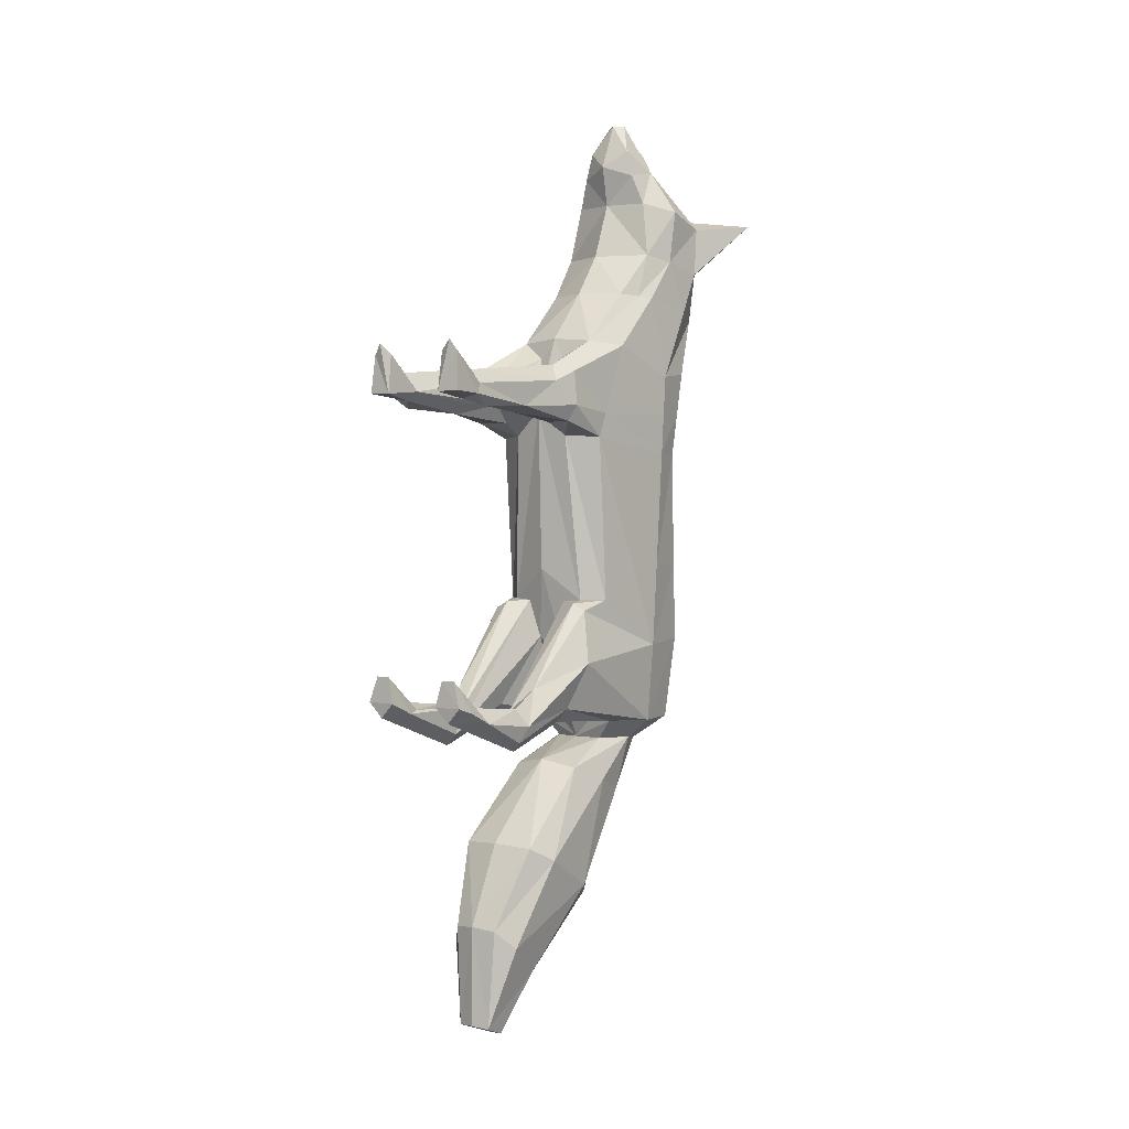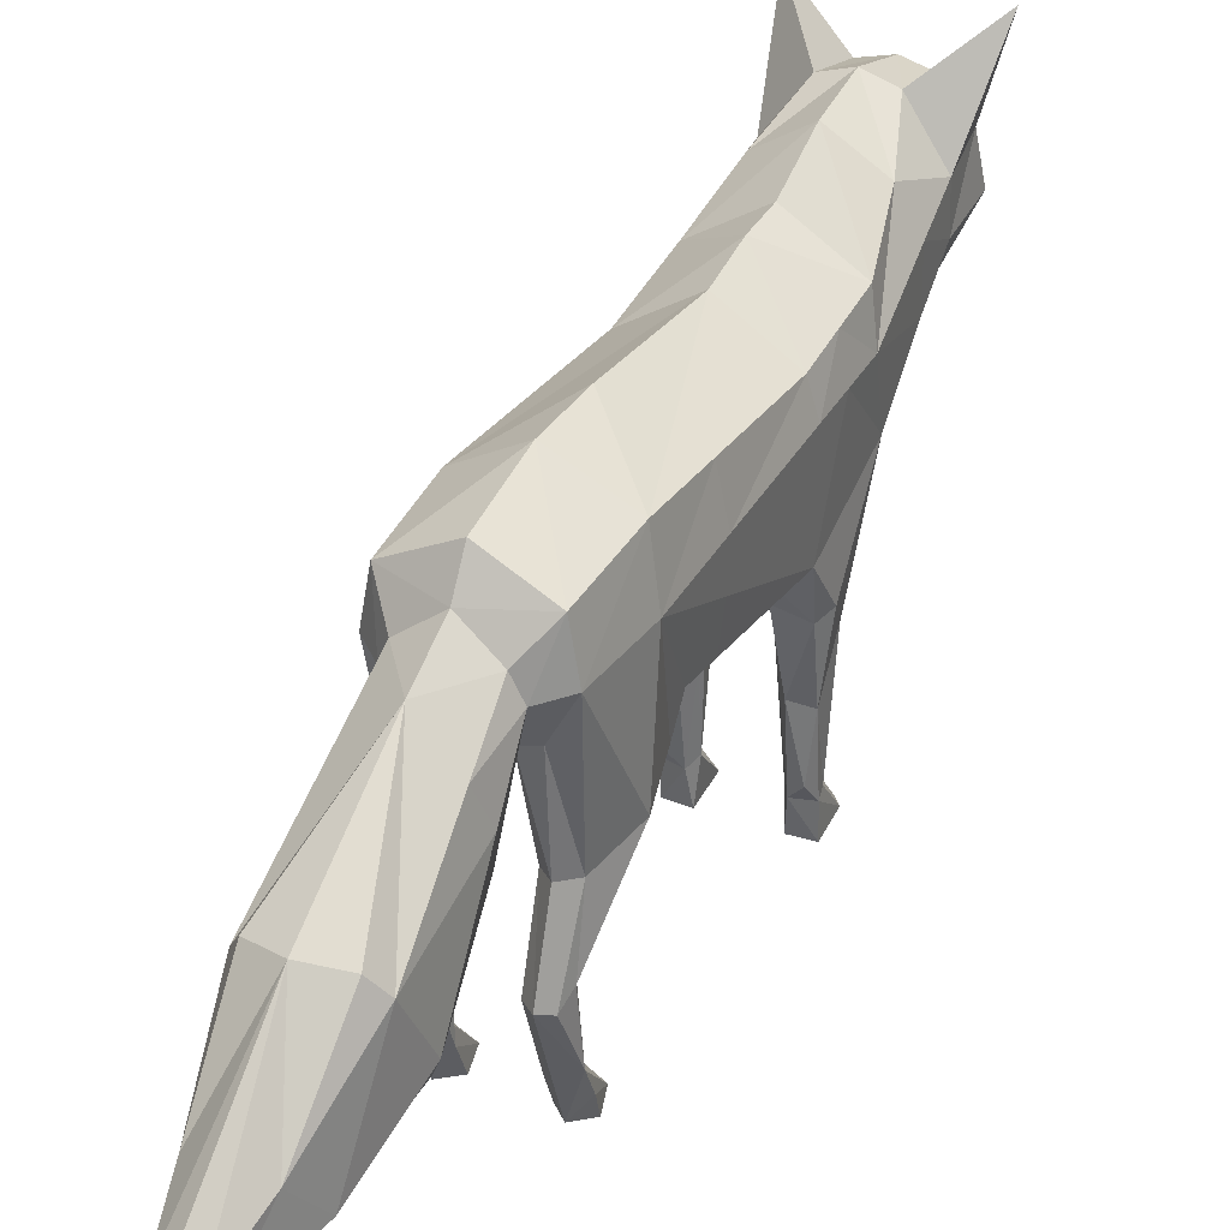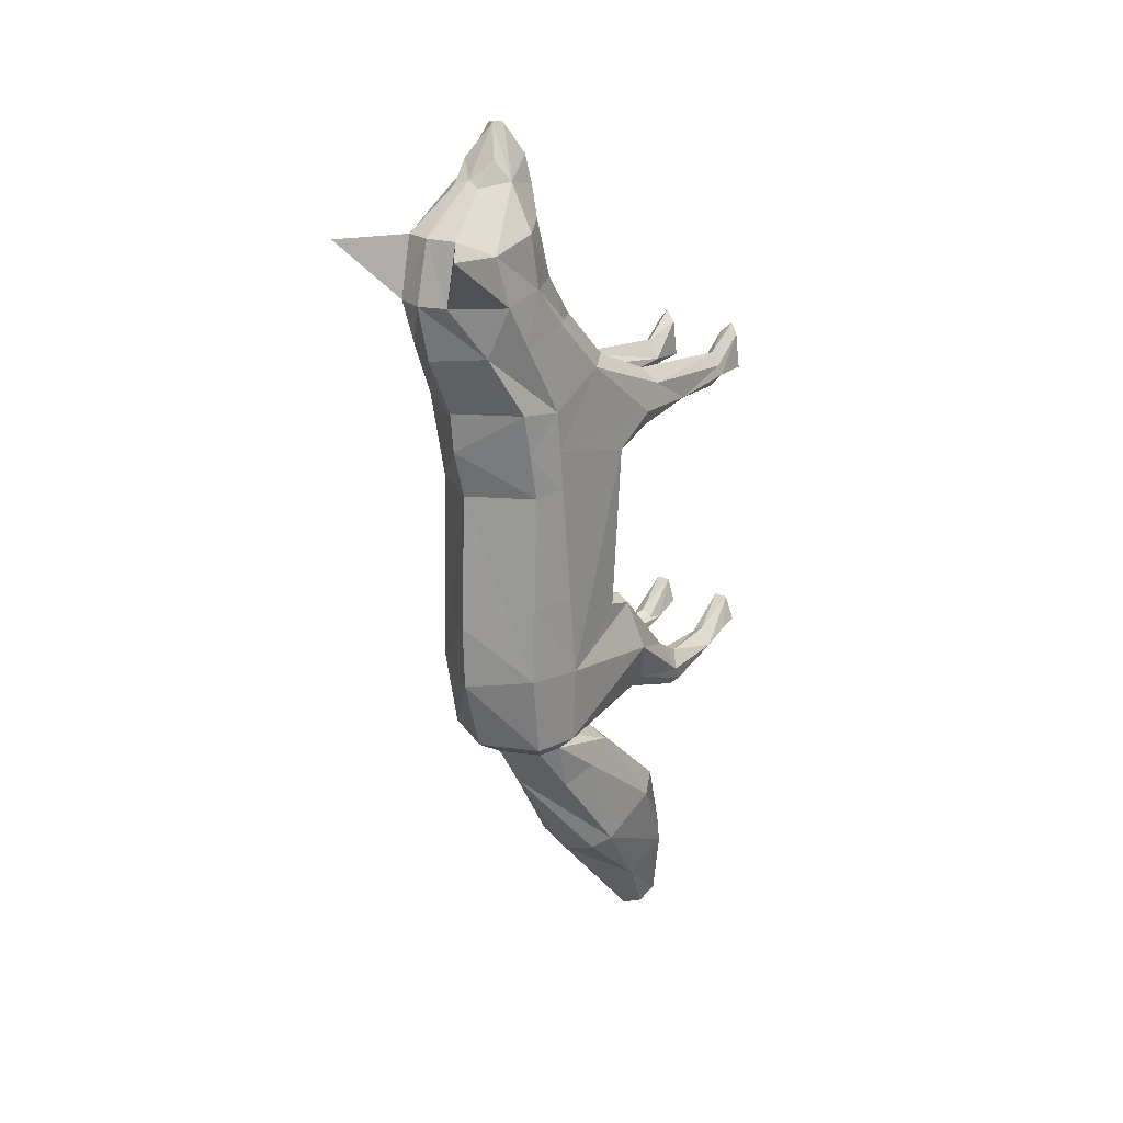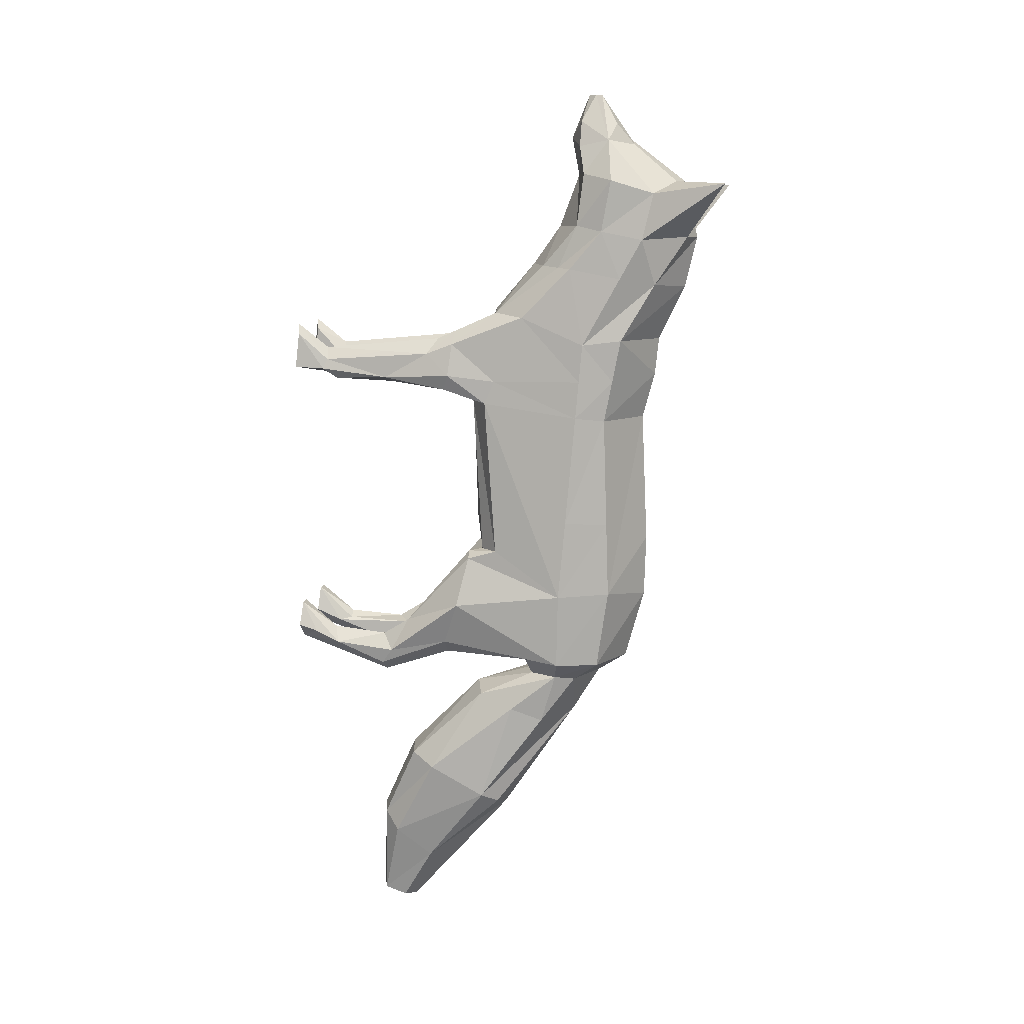
<metadata>
{"format":"obj","ext":"obj","renderer":"f3d","projection":"perspective","resolution":1024,"background":"white","views":[{"elev":1.8,"azim":36.9,"up":"+Z"},{"elev":31.0,"azim":-153.0,"up":"+Y"},{"elev":21.6,"azim":-140.4,"up":"+Z"},{"elev":9.7,"azim":98.4,"up":"+Z"}]}
</metadata>
<code>
o fox1_Untitled
v 0.2544 1.467 0.2056
v 0.2946 0.7758 -0.6796
v 0.2929 1.261 -0.6262
v 0.1788 1.09 -0.9568
v 0.2717 1.252 -0.9599
v 0.107 1.114 -1.039
v 0.2292 0.4315 0.3942
v 0.2847 1.367 0.5567
v 0.2557 1.541 0.5765
v 0.1712 0.9501 0.6967
v 0.1978 1.689 0.8306
v 0.119 1.832 1.048
v 0.2639 1.633 1.035
v 0.1703 1.357 1.332
v 0.1209 1.778 1.298
v 0.2419 1.682 1.243
v 0.06215 1.581 1.465
v 0.1359 1.466 1.484
v 0.03924 1.398 1.692
v 0.09512 1.338 1.57
v 0.257 0.9085 0.2794
v 0.2539 0.9578 -0.4206
v 0.2538 1.081 0.6788
v 0.2537 1.447 1.072
v 0.2544 1.489 1.301
v 0.3199 2.004 1.286
v 0.1517 0.8708 -1.142
v 0.1786 1.235 -1.04
v 0.2536 1.492 -0.6105
v 0.1278 0.8344 0.2875
v 0.05226 0.8944 -0.5854
v 0.1735 0.8841 -0.4201
v 0.2369 1.44 -0.9581
v 0.08941 1.076 -0.9402
v 0.055 0.9089 0.6247
v 0.2106 1.331 1.098
v 0.1246 1.334 1.457
v 0.07645 1.5 1.561
v 0.1408 1.323 -1.054
v 0.1798 0.8211 -0.4318
v 0.2314 0.7089 -0.8706
v 0.1143 0.701 -0.8684
v 0.2333 0.4476 -0.921
v 0.1771 0.7131 -0.9281
v 0.2367 0.8248 -0.4605
v 0.09411 0.8726 -0.4244
v 0.237 0.1859 -0.8879
v 0.1781 0.4145 -1.025
v 0.1976 0.5246 -0.7741
v 0.1215 0.4045 -0.9734
v 0.2379 0.0818 -0.838
v 0.2192 0.4014 -0.9861
v 0.1943 0.4072 -0.8465
v 0.1264 0.4508 -0.8639
v 0.2366 -0.00237 -0.811
v 0.1765 0.1643 -0.824
v 0.1761 0.002829 -0.8736
v 0.1308 0.1666 -0.8506
v 0.1153 0.1111 -0.8618
v 0.2017 0.007485 -0.7053
v 0.1419 0.006282 -0.7049
v 0.1137 -0.002874 -0.8118
v 0.2368 0.7107 0.341
v 0.114 0.7345 0.3402
v 0.2028 0.1938 0.3864
v 0.2648 0.7344 0.4073
v 0.1138 0.6905 0.531
v 0.2341 0.6317 0.5071
v 0.1501 0.4498 0.3697
v 0.09171 0.6494 0.4166
v 0.2256 0.1321 0.4309
v 0.1803 0.6777 0.5761
v 0.118 0.1591 0.45
v 0.2275 0.000781 0.438
v 0.1759 0.1464 0.5289
v 0.2162 0.1519 0.4751
v 0.1455 0.1281 0.4125
v 0.1312 -0.003468 0.4358
v 0.183 0.005796 0.6406
v 0.1347 0.0184 0.5962
v 0.2171 0.01584 0.5935
v 0.1449 0.9501 -1.682
v 0.219 0.6384 -1.504
v 0.198 0.879 -1.642
v 0.1653 0.539 -1.446
v 0.1212 0.6095 -1.983
v 0.1626 0.453 -1.85
v 0.09907 0.3857 -1.777
v 0.066 0.4692 -2.221
v 0.07457 0.3753 -2.185
v -0.2544 1.467 0.2056
v -0.2946 0.7759 -0.6793
v -0 1.643 -0.6503
v 9e-06 0.9073 -0.6504
v -6e-06 0.8142 0.3973
v -0.2929 1.261 -0.6262
v -0.1789 1.09 -0.9567
v -0 1.557 -0.9567
v -0.2717 1.252 -0.9599
v -0.1121 1.114 -1.039
v -0.00255 1.428 -1.038
v -0.2295 0.4315 0.3938
v -0.2847 1.367 0.5567
v -0.2557 1.541 0.5765
v 0 1.699 0.5748
v -0.1722 0.9501 0.6966
v -0.1978 1.689 0.8306
v 1e-06 1.817 0.8165
v -7.3e-05 0.9292 0.7113
v -0.119 1.832 1.048
v -0.2639 1.633 1.035
v 1e-06 1.87 1.046
v 1e-06 1.23 1.095
v -0.1703 1.357 1.332
v -0.1209 1.778 1.298
v -0.2419 1.682 1.243
v 1e-06 1.318 1.331
v -0.06214 1.581 1.465
v -0.1359 1.466 1.484
v 1e-06 1.423 1.692
v -0.03924 1.398 1.692
v 1e-06 1.285 1.5
v -0.09512 1.338 1.57
v 1e-06 1.564 1.488
v -0.2567 0.9085 0.2791
v -0.2538 0.9579 -0.4205
v -0.2546 1.081 0.6785
v -0.2537 1.447 1.072
v -0.2544 1.489 1.301
v 1e-06 1.364 1.692
v -0.3199 2.004 1.286
v -0 0.8368 -1.111
v -0.1517 0.8708 -1.142
v -0.1837 1.235 -1.04
v -0 1.308 -1.231
v -0.2536 1.492 -0.6105
v 0 1.652 -0.3769
v 0 0.8354 -0.2858
v -0.1275 0.8344 0.2875
v -0.05223 0.8944 -0.5853
v 0 1.627 0.2056
v -0.1735 0.8841 -0.42
v -0.2369 1.44 -0.9581
v -0.08943 1.076 -0.9401
v -0.00255 1.091 -1.037
v 0 1.682 0.4073
v -0.05566 0.9088 0.625
v -0.2106 1.331 1.098
v 1e-06 1.809 1.3
v -0.1246 1.334 1.457
v -0.07645 1.5 1.561
v -0.1459 1.323 -1.054
v -0.1796 0.8213 -0.4316
v -0.2314 0.7089 -0.8703
v -0.1143 0.7009 -0.8681
v -0.2333 0.4475 -0.9206
v -0.1772 0.7131 -0.9279
v -0.2366 0.8249 -0.4603
v -0.09405 0.8727 -0.4244
v -0.237 0.1857 -0.8876
v -0.1782 0.4144 -1.024
v -0.1976 0.5246 -0.7738
v -0.1215 0.4044 -0.973
v -0.2379 0.0816 -0.8379
v -0.2192 0.4013 -0.9857
v -0.1943 0.4071 -0.8461
v -0.1264 0.4507 -0.8635
v -0.2365 -0.002592 -0.8109
v -0.1765 0.1641 -0.8238
v -0.1761 0.002658 -0.8735
v -0.1308 0.1664 -0.8505
v -0.1153 0.1109 -0.8616
v -0.2017 0.007176 -0.7052
v -0.1418 0.005972 -0.7049
v -0.1137 -0.003096 -0.8117
v -0.2368 0.7107 0.3406
v -0.114 0.7345 0.3403
v -0.2035 0.1934 0.386
v -0.265 0.7345 0.4069
v -0.1144 0.6904 0.531
v -0.2346 0.6318 0.5068
v -0.1503 0.4498 0.3696
v -0.09193 0.6493 0.4167
v -0.2256 0.1315 0.4304
v -0.181 0.6776 0.5759
v -0.1185 0.1599 0.45
v -0.2256 4.5e-05 0.4376
v -0.1766 0.1464 0.5287
v -0.2167 0.1514 0.4747
v -0.1454 0.1285 0.4124
v -0.1292 -0.002799 0.4358
v -0.1822 0.005825 0.6404
v -0.1338 0.01911 0.5962
v -0.2162 0.01535 0.5931
v -0.1449 0.9501 -1.682
v -0 0.5118 -1.435
v -0.219 0.6384 -1.504
v -0.198 0.879 -1.642
v -0.1653 0.539 -1.446
v -0 0.3631 -1.763
v -0.1212 0.6095 -1.983
v -0.1626 0.453 -1.85
v -0 0.9697 -1.728
v -0.09907 0.3857 -1.777
v -0.066 0.4692 -2.221
v -1e-06 0.3555 -2.176
v -1e-06 0.5117 -2.238
v -0.07458 0.3753 -2.185
v 0.287 1.337 0.2198
v -0.287 1.337 0.2198
v -0.2101 0.4253 0.5161
v 0.1156 0.4346 0.4922
v -0.1162 0.4346 0.4922
v 0.112 0.4452 0.4152
v 0.1504 0.4313 0.5163
v -0.227 0.4284 0.493
v 0.1783 0.4261 0.5538
v 0.1026 0.4431 0.431
v -0.1791 0.4261 0.5536
v -0.103 0.443 0.4311
v 0.2094 0.4253 0.5164
v 0.2264 0.4284 0.4934
v -0.1123 0.4452 0.4152
v -0.151 0.4313 0.5162
v -0.24 0.7521 0.5528
v -0.07845 0.7459 0.4942
v 0.04308 0.7367 0.4063
v 0.1776 0.7584 0.6118
v -0.1784 0.7584 0.6117
v -0.1286 0.7541 0.5717
v 0.07803 0.746 0.494
v 0.09705 0.7527 0.5577
v 0.2394 0.7521 0.5532
v 0.1279 0.7542 0.5716
v -0.04322 0.7366 0.4066
v -0.09767 0.7527 0.5578
v -0.2858 1.352 0.3875
v -0.255 1.504 0.3896
v 0.2858 1.352 0.3875
v -0.2561 0.9528 0.3817
v 0.255 1.504 0.3896
v 0.2562 0.9527 0.382
v -0.1778 0.5077 -0.9942
v -0.2223 0.481 -0.9558
v 0.2072 0.4904 -0.9696
v 0.1126 0.4677 -0.9234
v 0.1778 0.5078 -0.9945
v 0.1198 0.4756 -0.9482
v -0.2072 0.4903 -0.9692
v -0.1597 0.4972 -0.9791
v 0.1597 0.4973 -0.9795
v -0.1198 0.4755 -0.9479
v 0.2223 0.4811 -0.9562
v 0.1181 0.4626 -0.9053
v -0.1126 0.4676 -0.9231
v -0.1181 0.4626 -0.9049
v -0.1643 1.166 -1.262
v 0.1929 1.024 -1.204
v -0.1962 1.024 -1.204
v 0.161 1.166 -1.262
v -0.2545 0.9463 -0.2564
v -0.2539 1.482 -0.2808
v 0.138 0.8698 -0.253
v 0.1627 0.8724 -0.2531
v -0.138 0.8698 -0.253
v -0.2785 1.12 -0.2643
v 0.2245 0.9291 -0.2557
v -0.2245 0.9291 -0.2557
v 0.2785 1.12 -0.2643
v 0 0.8344 -0.2513
v -0.1627 0.8724 -0.2531
v 0.2539 1.482 -0.2808
v 0.2546 0.9463 -0.2565
v 0.152 1.546 -0.2837
v 0 1.648 -0.2883
v -0.152 1.546 -0.2837
v 0.2904 1.293 -0.2722
v -0.2904 1.293 -0.2722
v -0.02389 0.8624 -0.4228
v 0 0.8625 -0.4228
v 0.02389 0.8624 -0.4228
v -0.254 1.303 0.9016
v 0.1782 1.172 0.9151
v -0.2716 1.534 0.8576
v 0.2195 1.247 0.9074
v 1e-06 1.108 0.9218
v 0.2716 1.534 0.8576
v -0.1782 1.172 0.9151
v 0.254 1.303 0.9016
v -0.2195 1.247 0.9074
f 31 94 145
f 117 14 37
f 18 38 120
f 20 18 19
f 14 25 18
f 36 24 25
f 234 232 67
f 15 16 26
f 122 37 20
f 122 20 130
f 113 36 117
f 4 34 145
f 32 263 270
f 270 138 32
f 31 281 280
f 280 94 31
f 31 34 42
f 231 227 70
f 88 200 90
f 87 88 90
f 203 86 89
f 86 87 90
f 264 267 30
f 34 31 145
f 109 35 10
f 117 36 14
f 122 117 37
f 19 18 120
f 20 37 18
f 130 20 19
f 37 14 18
f 283 10 285
f 14 36 25
f 32 138 46
f 109 95 35
f 6 4 145
f 264 263 32
f 46 138 281
f 232 35 231
f 207 203 89
f 90 200 206
f 89 86 90
f 206 207 89
f 90 206 89
f 140 145 94
f 10 283 286
f 286 109 10
f 117 150 114
f 119 120 151
f 123 121 119
f 114 119 129
f 148 129 128
f 230 180 236
f 115 131 116
f 122 123 150
f 122 130 123
f 113 117 148
f 97 145 144
f 138 270 265
f 265 142 138
f 94 280 279
f 279 140 94
f 140 155 144
f 226 183 235
f 204 208 200
f 202 208 204
f 203 205 201
f 201 208 202
f 271 139 268
f 144 145 140
f 109 106 147
f 117 114 148
f 122 150 117
f 121 120 119
f 123 119 150
f 130 121 123
f 150 119 114
f 288 290 106
f 114 129 148
f 142 159 138
f 109 147 95
f 100 145 97
f 271 142 265
f 159 140 279
f 236 226 147
f 207 205 203
f 208 206 200
f 205 208 201
f 206 205 207
f 208 205 206
f 106 109 286
f 286 288 106
f 232 234 10
f 10 35 232
f 231 70 67
f 67 232 231
f 236 147 106
f 106 230 236
f 227 231 35
f 35 95 227
f 235 95 147
f 147 226 235
f 226 236 180
f 180 183 226
f 268 126 142
f 142 271 268
f 95 265 270
f 265 95 139
f 139 271 265
f 267 264 32
f 32 22 267
f 95 270 263
f 263 264 30
f 30 95 263
f 138 280 281
f 138 279 280
f 138 159 279
f 31 46 281
f 290 288 148
f 148 128 290
f 288 286 113
f 113 148 288
f 285 24 36
f 36 283 285
f 283 36 113
f 113 286 283
f 6 145 132
f 27 6 132
f 30 267 273
f 273 21 30
f 137 275 274
f 274 29 137
f 33 5 28
f 29 3 5
f 5 4 6
f 30 21 63
f 9 105 108
f 8 9 11
f 13 11 12
f 24 13 16
f 12 112 149
f 11 108 112
f 25 16 18
f 13 12 26
f 16 15 17
f 38 124 120
f 18 17 38
f 285 289 24
f 16 13 26
f 12 15 26
f 28 6 27
f 3 22 45
f 27 132 85
f 15 149 17
f 1 141 146
f 93 29 33
f 98 33 101
f 5 3 2
f 22 32 40
f 4 5 41
f 34 4 44
f 245 253 52
f 50 54 254
f 40 46 54
f 251 247 48
f 246 248 50
f 45 40 49
f 2 45 49
f 254 246 50
f 63 66 7
f 70 64 69
f 106 127 225
f 225 229 106
f 95 30 64
f 64 63 69
f 135 39 260
f 27 83 258
f 134 152 257
f 257 259 134
f 84 83 87
f 85 196 200
f 83 85 88
f 82 84 86
f 203 82 86
f 40 32 46
f 137 29 93
f 39 33 28
f 101 33 39
f 33 29 5
f 9 146 105
f 28 5 6
f 11 9 108
f 287 8 11
f 64 30 63
f 25 24 16
f 12 11 112
f 17 149 124
f 18 16 17
f 38 17 124
f 63 21 66
f 228 10 234
f 273 269 21
f 135 101 39
f 2 3 45
f 83 27 85
f 15 12 149
f 241 1 146
f 98 93 33
f 41 5 2
f 274 272 29
f 45 22 40
f 44 4 41
f 42 34 44
f 54 46 254
f 227 95 64
f 7 66 68
f 82 135 84
f 85 132 196
f 203 135 82
f 84 135 260
f 86 84 87
f 88 85 200
f 87 83 88
f 100 132 145
f 133 132 100
f 125 261 268
f 268 139 125
f 136 276 275
f 275 137 136
f 237 240 127
f 127 103 237
f 143 134 99
f 136 99 96
f 99 100 97
f 139 176 125
f 104 108 105
f 103 107 104
f 111 110 107
f 8 287 289
f 289 23 8
f 128 116 111
f 110 149 112
f 107 112 108
f 129 119 116
f 111 131 110
f 116 118 115
f 151 120 124
f 119 151 118
f 290 128 282
f 116 131 111
f 110 131 115
f 134 133 100
f 96 158 126
f 133 199 132
f 115 118 149
f 91 146 141
f 93 143 136
f 98 101 143
f 99 92 96
f 126 153 142
f 97 154 99
f 144 157 97
f 249 165 244
f 153 167 159
f 250 161 243
f 255 163 252
f 158 162 153
f 92 162 158
f 256 163 255
f 176 102 179
f 183 182 177
f 95 177 139
f 177 182 176
f 135 198 257
f 259 197 133
f 258 83 84
f 84 260 258
f 198 202 197
f 199 200 196
f 197 204 199
f 195 201 198
f 203 201 195
f 153 159 142
f 137 93 136
f 152 134 143
f 101 152 143
f 143 99 136
f 104 105 146
f 134 100 99
f 107 108 104
f 107 103 284
f 177 176 139
f 129 116 128
f 110 112 107
f 118 124 149
f 119 118 116
f 151 124 118
f 176 179 125
f 229 230 106
f 261 125 266
f 135 152 101
f 92 158 96
f 197 199 133
f 115 149 110
f 146 91 238
f 98 143 93
f 154 92 99
f 276 136 262
f 158 153 126
f 157 154 97
f 155 157 144
f 167 163 256
f 177 95 235
f 102 181 179
f 195 198 135
f 199 196 132
f 203 195 135
f 259 257 198
f 198 197 259
f 201 202 198
f 204 200 199
f 202 204 197
f 246 254 46
f 46 31 246
f 91 262 278
f 278 210 91
f 21 269 277
f 277 209 21
f 125 179 240
f 210 278 266
f 266 125 210
f 1 209 277
f 277 272 1
f 10 228 233
f 233 23 10
f 179 181 225
f 230 229 185
f 185 180 230
f 234 67 72
f 72 228 234
f 228 72 68
f 68 233 228
f 229 225 181
f 181 185 229
f 70 227 64
f 183 177 235
f 66 233 68
f 233 66 242
f 242 23 233
f 239 8 23
f 23 242 239
f 242 21 209
f 209 239 242
f 241 239 209
f 209 1 241
f 238 237 103
f 103 104 238
f 127 240 179
f 179 225 127
f 21 242 66
f 238 91 210
f 210 237 238
f 104 146 238
f 9 241 146
f 241 9 8
f 8 239 241
f 237 210 125
f 125 240 237
f 247 251 42
f 42 44 247
f 248 246 31
f 31 42 248
f 253 245 44
f 44 41 253
f 244 154 157
f 157 249 244
f 243 157 155
f 155 250 243
f 154 156 92
f 41 2 43
f 255 140 159
f 159 256 255
f 252 155 140
f 140 255 252
f 159 167 256
f 28 258 260
f 260 39 28
f 152 135 257
f 134 259 133
f 28 27 258
f 141 275 276
f 141 274 275
f 272 274 141
f 141 1 272
f 272 277 3
f 3 29 272
f 269 273 22
f 22 3 269
f 3 277 269
f 22 273 267
f 96 266 278
f 262 91 141
f 141 276 262
f 262 136 96
f 96 278 262
f 126 268 261
f 266 96 126
f 126 261 266
f 103 127 282
f 282 284 103
f 287 13 24
f 24 289 287
f 289 285 10
f 10 23 289
f 282 127 106
f 106 290 282
f 284 282 128
f 128 111 284
f 13 287 11
f 111 107 284
f 43 49 53
f 54 50 59
f 43 53 47
f 57 47 51
f 50 48 57
f 53 54 58
f 52 43 47
f 48 52 47
f 61 59 62
f 61 62 55
f 57 51 55
f 51 47 60
f 47 56 60
f 56 58 61
f 69 7 65
f 69 77 214
f 221 217 75
f 215 212 73
f 212 218 73
f 7 68 222
f 80 73 78
f 78 74 81
f 73 77 78
f 77 71 74
f 76 75 79
f 75 73 80
f 71 76 81
f 247 44 245
f 49 40 54
f 248 42 251
f 53 49 54
f 43 2 49
f 58 54 59
f 47 53 56
f 59 50 57
f 56 53 58
f 57 48 47
f 62 59 57
f 60 61 55
f 57 55 62
f 55 51 60
f 61 58 59
f 60 56 61
f 69 63 7
f 65 7 71
f 218 70 214
f 222 68 221
f 217 72 215
f 77 69 65
f 71 7 76
f 74 71 81
f 77 65 71
f 80 78 79
f 79 78 81
f 78 77 74
f 81 76 79
f 79 75 80
f 156 166 162
f 167 172 163
f 156 160 166
f 170 164 160
f 163 170 161
f 166 171 167
f 165 160 156
f 161 160 165
f 174 175 172
f 174 168 175
f 170 168 164
f 164 173 160
f 160 173 169
f 169 174 171
f 182 178 102
f 223 190 182
f 211 188 219
f 224 186 213
f 213 186 220
f 102 189 216
f 193 191 186
f 191 194 187
f 186 191 190
f 190 187 184
f 189 192 188
f 188 193 186
f 184 194 189
f 243 249 157
f 162 167 153
f 252 250 155
f 166 167 162
f 156 162 92
f 171 172 167
f 160 169 166
f 172 170 163
f 169 171 166
f 170 160 161
f 175 170 172
f 173 168 174
f 170 175 168
f 168 173 164
f 174 172 171
f 173 174 169
f 182 102 176
f 178 184 102
f 220 223 183
f 216 211 181
f 219 224 185
f 190 178 182
f 184 189 102
f 187 194 184
f 190 184 178
f 193 192 191
f 192 194 191
f 191 187 190
f 194 192 189
f 192 193 188
f 221 75 76
f 76 222 221
f 223 220 186
f 186 190 223
f 224 219 188
f 188 186 224
f 217 221 68
f 68 72 217
f 215 73 75
f 75 217 215
f 214 77 73
f 73 218 214
f 213 180 185
f 185 224 213
f 220 183 180
f 180 213 220
f 212 215 72
f 72 67 212
f 218 212 67
f 67 70 218
f 219 185 181
f 181 211 219
f 211 216 189
f 189 188 211
f 76 7 222
f 70 69 214
f 183 223 182
f 181 102 216
f 250 252 163
f 163 161 250
f 251 48 50
f 50 248 251
f 245 52 48
f 48 247 245
f 249 243 161
f 161 165 249
f 244 156 154
f 165 156 244
f 253 41 43
f 52 253 43
f 19 120 130
f 121 130 120

</code>
